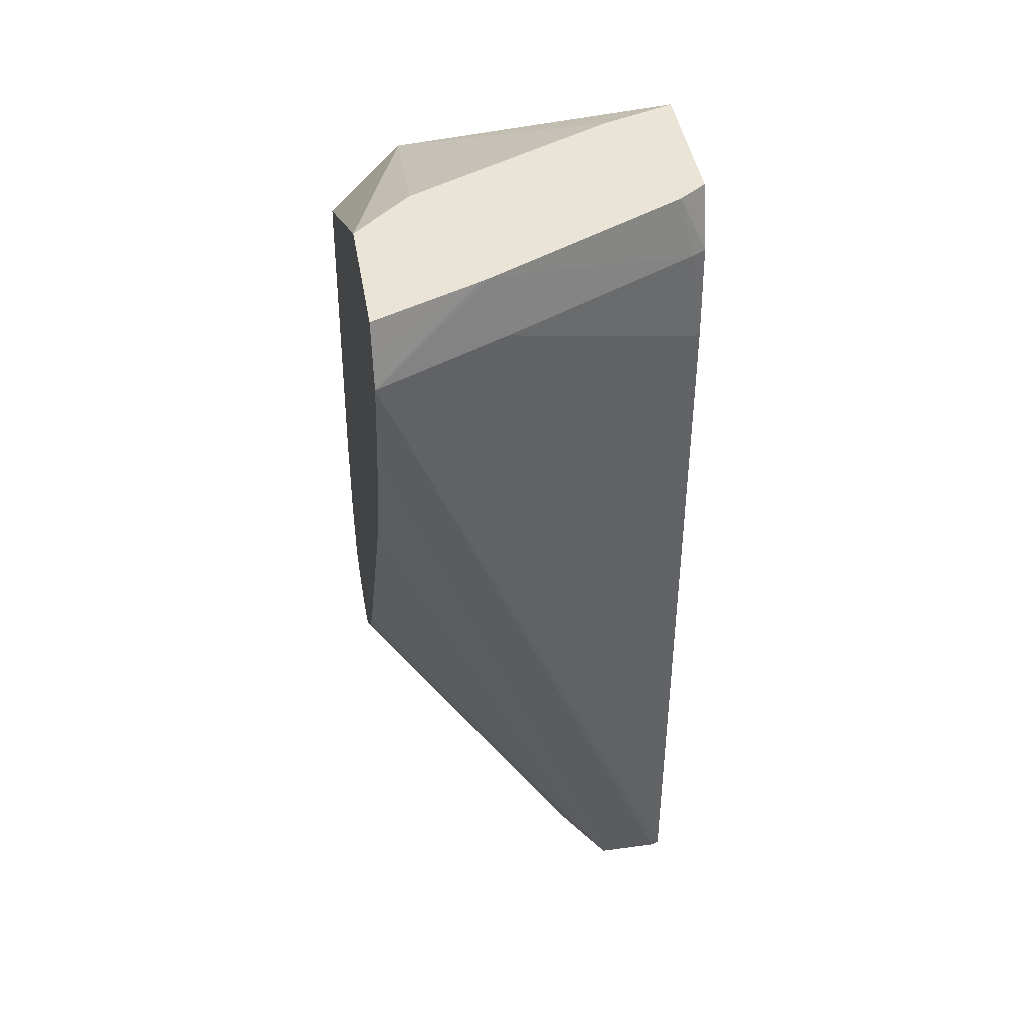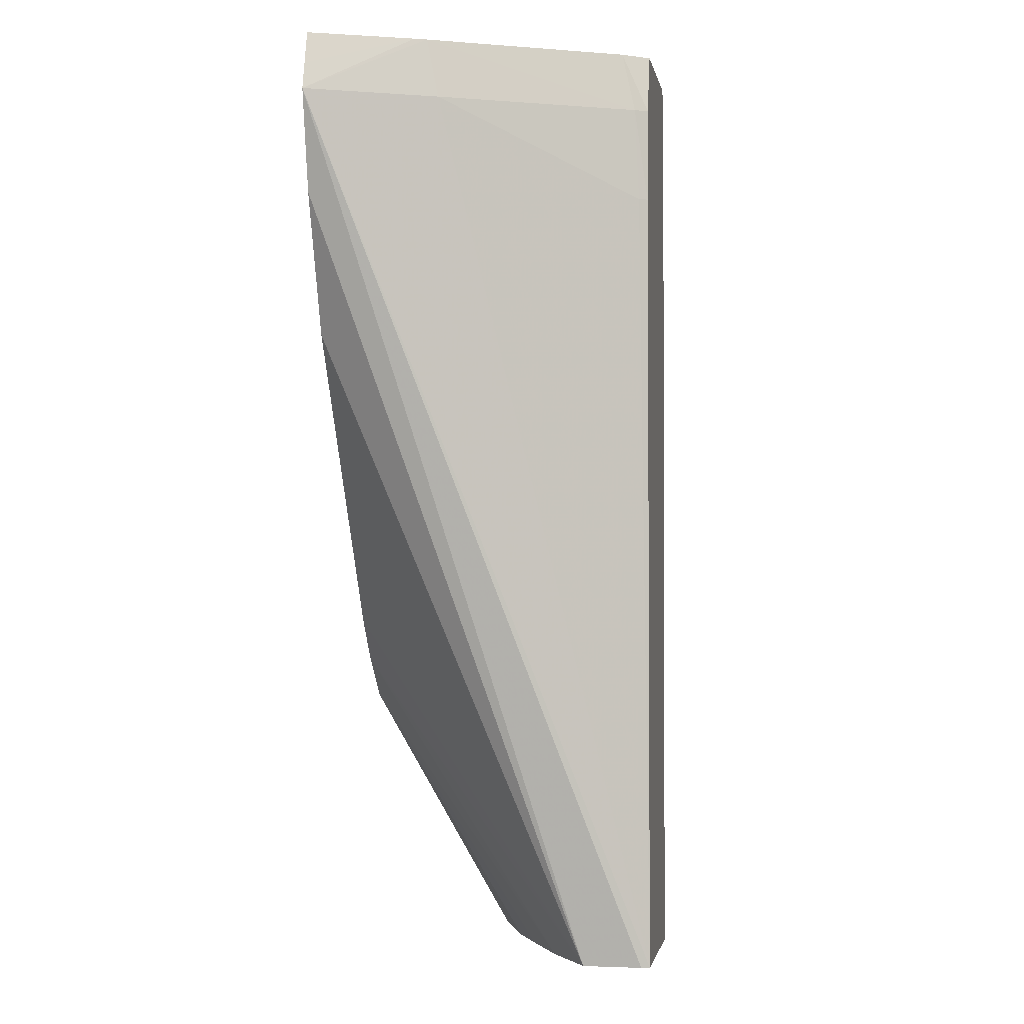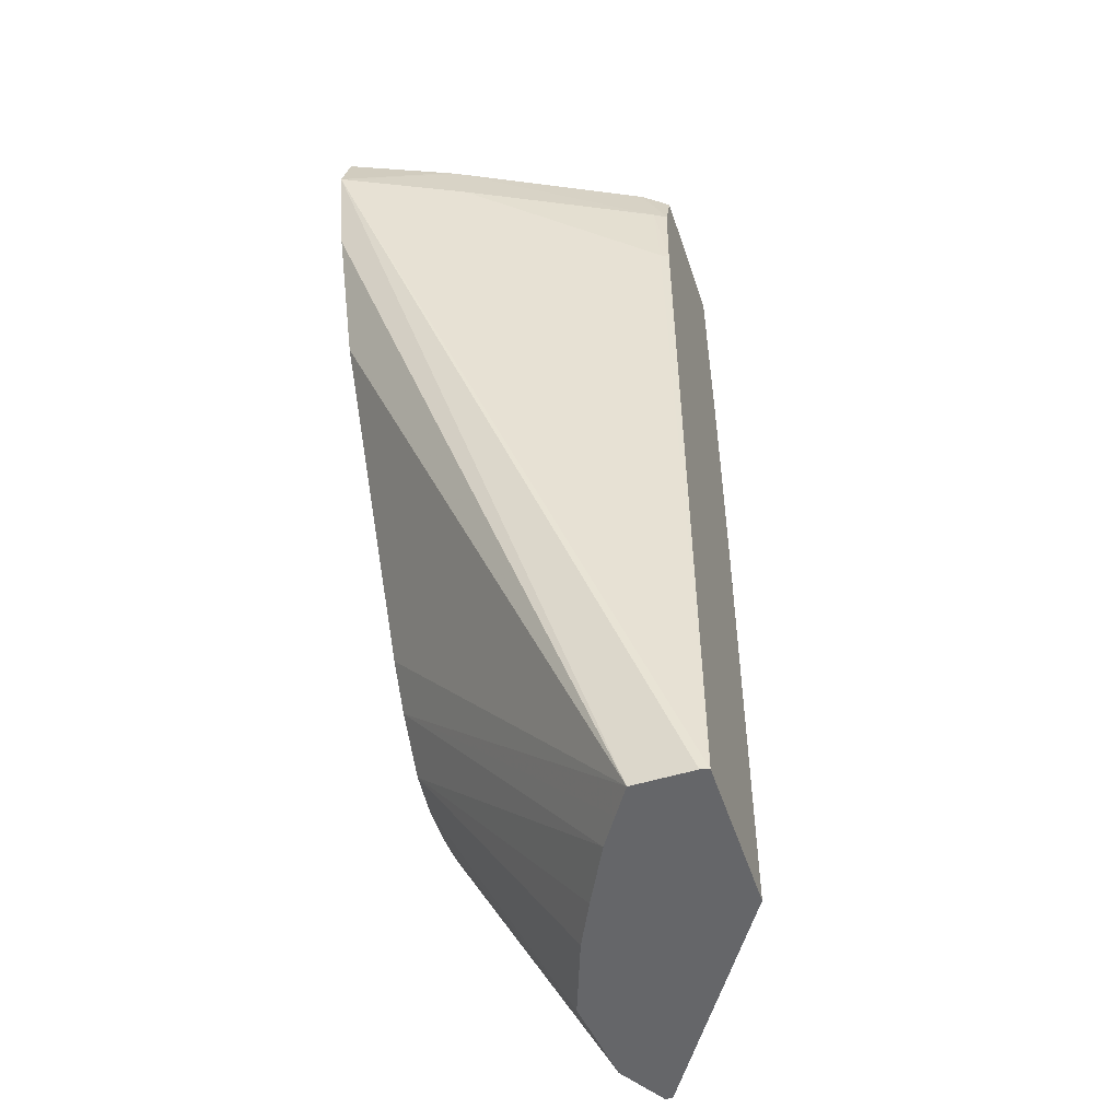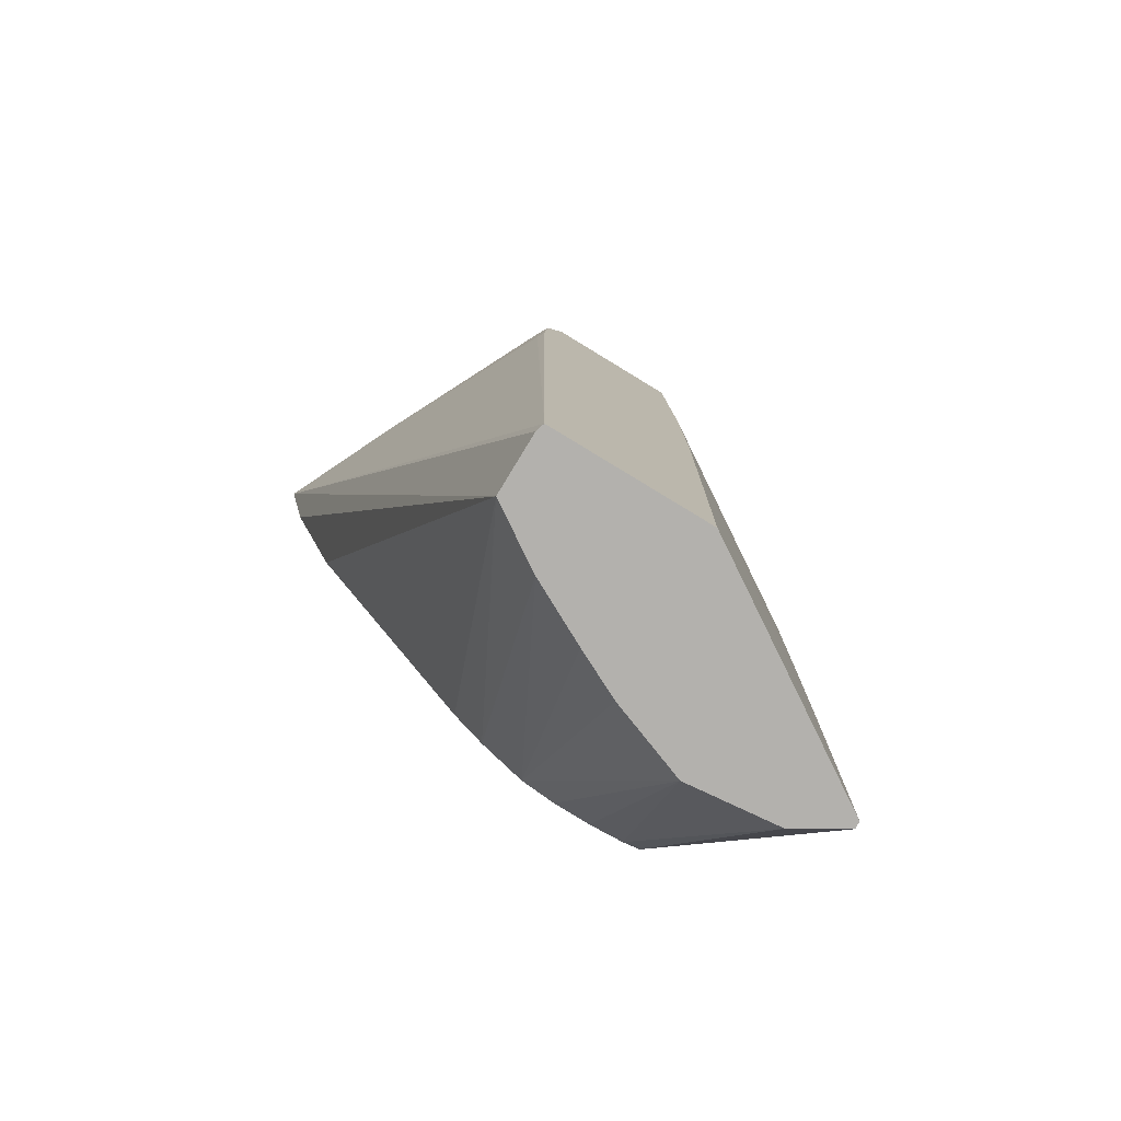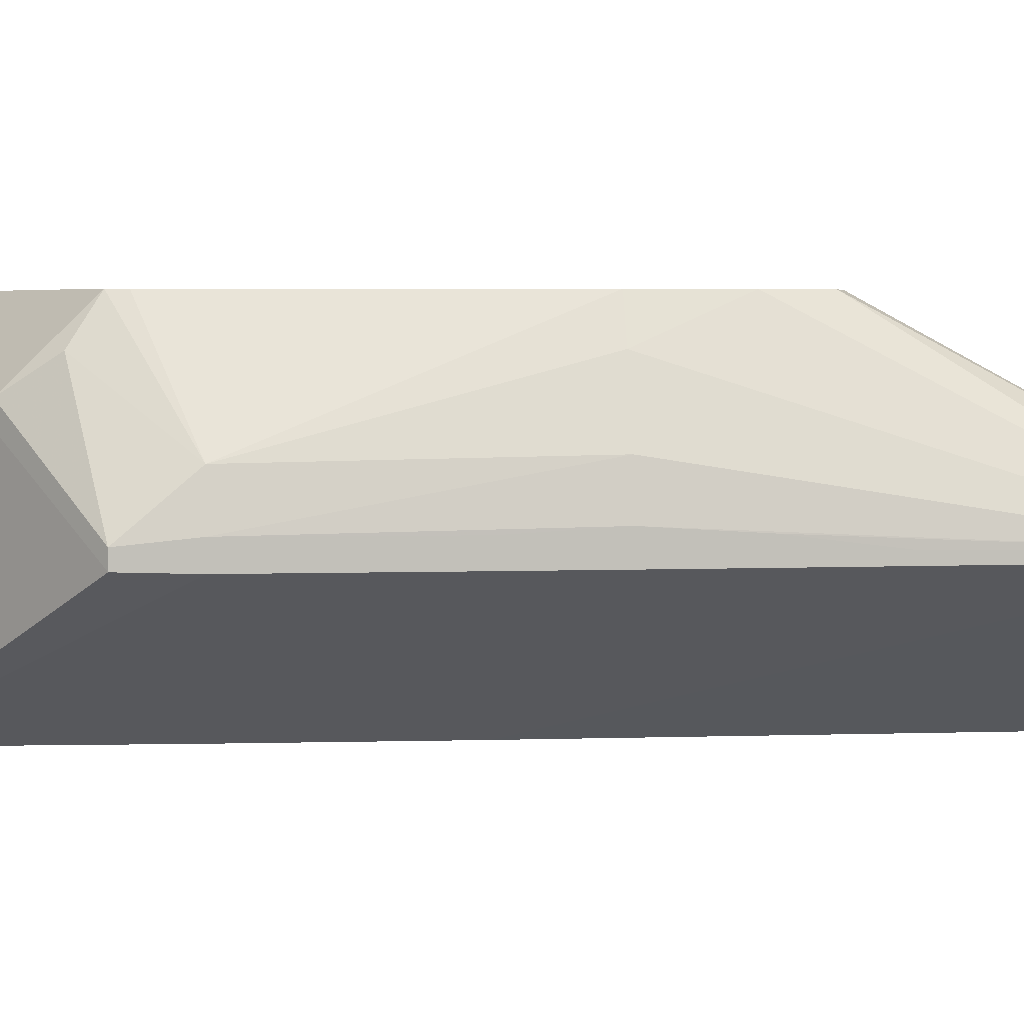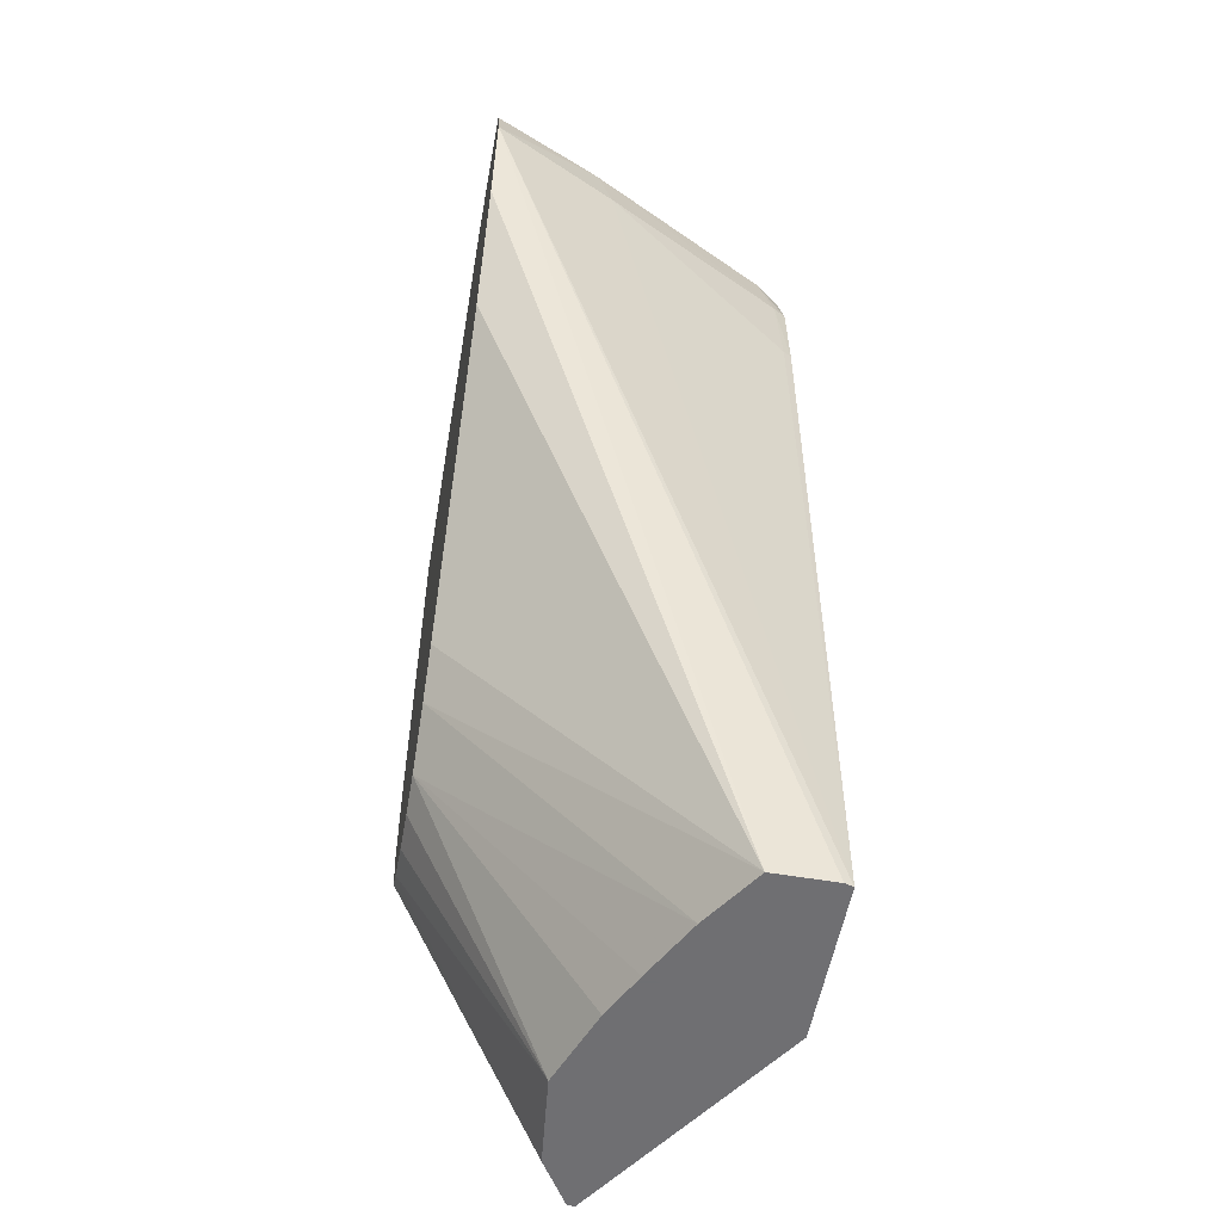
<metadata>
{"format":"obj","ext":"obj","renderer":"f3d","projection":"perspective","resolution":1024,"background":"white","views":[{"elev":42.5,"azim":80.7,"up":"+Y"},{"elev":-1.8,"azim":99.8,"up":"+Y"},{"elev":-51.9,"azim":108.2,"up":"+Y"},{"elev":-79.2,"azim":148.7,"up":"+Y"},{"elev":3.6,"azim":-95.7,"up":"+Z"},{"elev":-54.7,"azim":79.7,"up":"+Y"}]}
</metadata>
<code>
v 0.3671 0.04672 -0.0663
v 0.3671 0.04672 -0.06469
v 0.3672 0.05092 -0.0662
v 0.3825 0.06321 -0.07577
v 0.382 0.04695 -0.07577
v 0.3819 0.03382 -0.07577
v 0.3819 0.03298 -0.07577
v 0.3672 0.03426 -0.06628
v 0.3679 0.04672 -0.06157
v 0.3672 0.05092 -0.06512
v 0.3672 0.03426 -0.06471
v 0.3672 0.02804 -0.06434
v 0.3677 0.02804 -0.06123
v 0.3733 0.05617 -0.06025
v 0.3733 0.05617 -0.0588
v 0.384 0.06321 -0.07113
v 0.3919 0.06321 -0.07577
v 0.3672 0.0218 -0.06624
v 0.3672 0.02804 -0.06626
v 0.3824 3.366e-05 -0.07577
v 0.3673 3.366e-05 -0.06614
v 0.3672 0.01557 -0.06621
v 0.3731 0.05007 -0.05393
v 0.3733 0.05121 -0.05393
v 0.3723 0.05295 -0.05669
v 0.3697 0.02804 -0.05662
v 0.3712 0.02804 -0.05393
v 0.3672 0.0218 -0.06472
v 0.3673 3.366e-05 -0.06565
v 0.3938 0.06321 -0.05393
v 0.3903 0.06321 -0.05768
v 0.3932 0.06321 -0.07401
v 0.3932 0.05918 -0.07577
v 0.393 3.366e-05 -0.07577
v 0.3672 0.01557 -0.06548
v 0.3716 0.0218 -0.05393
v 0.3705 3.366e-05 -0.0637
v 0.373 0.01789 -0.05393
v 0.4026 0.06321 -0.05393
v 0.3994 0.06321 -0.06143
v 0.3937 0.05918 -0.07492
v 0.3935 0.05296 -0.07577
v 0.3932 3.366e-05 -0.0752
v 0.3938 0.05296 -0.07521
v 0.3998 0.05918 -0.06229
v 0.4037 0.05918 -0.05393
v 0.3768 3.366e-05 -0.06304
v 0.3742 0.01732 -0.05393
v 0.3998 0.06321 -0.06063
v 0.4032 0.06101 -0.05393
v 0.3932 3.366e-05 -0.07117
v 0.4022 0.05255 -0.05393
v 0.3821 3.366e-05 -0.06499
v 0.3816 0.01784 -0.05393
v 0.3792 0.01706 -0.05393
v 0.3767 0.01696 -0.05393
v 0.3868 0.02362 -0.05393
v 0.3846 0.02079 -0.05393
v 0.3913 3.366e-05 -0.06991
v 0.3987 0.04337 -0.05393
v 0.3852 3.366e-05 -0.06652
v 0.3892 3.366e-05 -0.0686
f 1 2 10
f 1 10 3
f 1 3 4
f 1 4 5
f 1 5 6
f 1 6 7
f 1 7 8
f 1 8 11
f 1 11 2
f 2 9 10
f 2 11 12
f 2 12 13
f 2 13 9
f 3 10 15
f 3 15 14
f 3 14 4
f 4 14 15
f 4 15 16
f 4 16 31
f 4 31 30
f 4 30 39
f 4 39 49
f 4 49 40
f 4 40 32
f 4 32 17
f 4 17 33
f 4 33 42
f 4 42 34
f 4 34 20
f 4 20 7
f 4 7 6
f 4 6 5
f 7 18 19
f 7 19 8
f 7 20 21
f 7 21 22
f 7 22 18
f 8 19 12
f 8 12 11
f 9 23 24
f 9 24 25
f 9 25 10
f 9 13 26
f 9 26 27
f 9 27 23
f 10 25 15
f 12 19 18
f 12 18 28
f 12 28 29
f 12 29 13
f 13 29 26
f 15 25 24
f 15 24 30
f 15 30 31
f 15 31 16
f 17 32 33
f 18 22 35
f 18 35 28
f 20 34 43
f 20 43 51
f 20 51 59
f 20 59 62
f 20 62 61
f 20 61 53
f 20 53 47
f 20 47 37
f 20 37 29
f 20 29 21
f 21 29 35
f 21 35 22
f 23 27 36
f 23 36 38
f 23 38 48
f 23 48 56
f 23 56 55
f 23 55 54
f 23 54 58
f 23 58 57
f 23 57 60
f 23 60 52
f 23 52 46
f 23 46 50
f 23 50 39
f 23 39 30
f 23 30 24
f 26 29 36
f 26 36 27
f 28 35 29
f 29 37 38
f 29 38 36
f 32 40 41
f 32 41 33
f 33 41 42
f 34 42 44
f 34 44 45
f 34 45 46
f 34 46 43
f 37 47 48
f 37 48 38
f 39 50 49
f 40 49 46
f 40 46 45
f 40 45 41
f 41 44 42
f 41 45 44
f 43 46 51
f 46 49 50
f 46 52 51
f 47 53 54
f 47 54 55
f 47 55 56
f 47 56 48
f 51 57 58
f 51 58 59
f 51 52 60
f 51 60 57
f 53 61 54
f 54 61 62
f 54 62 58
f 58 62 59

</code>
